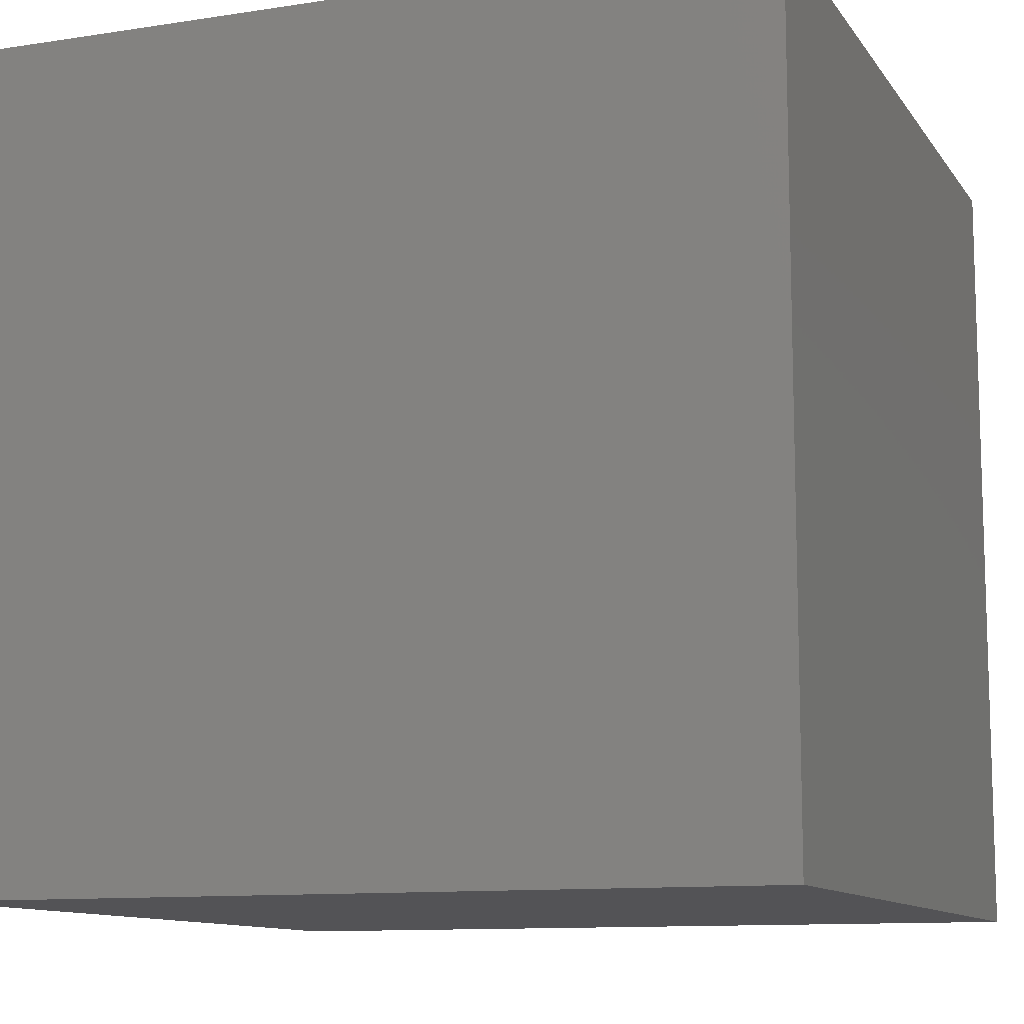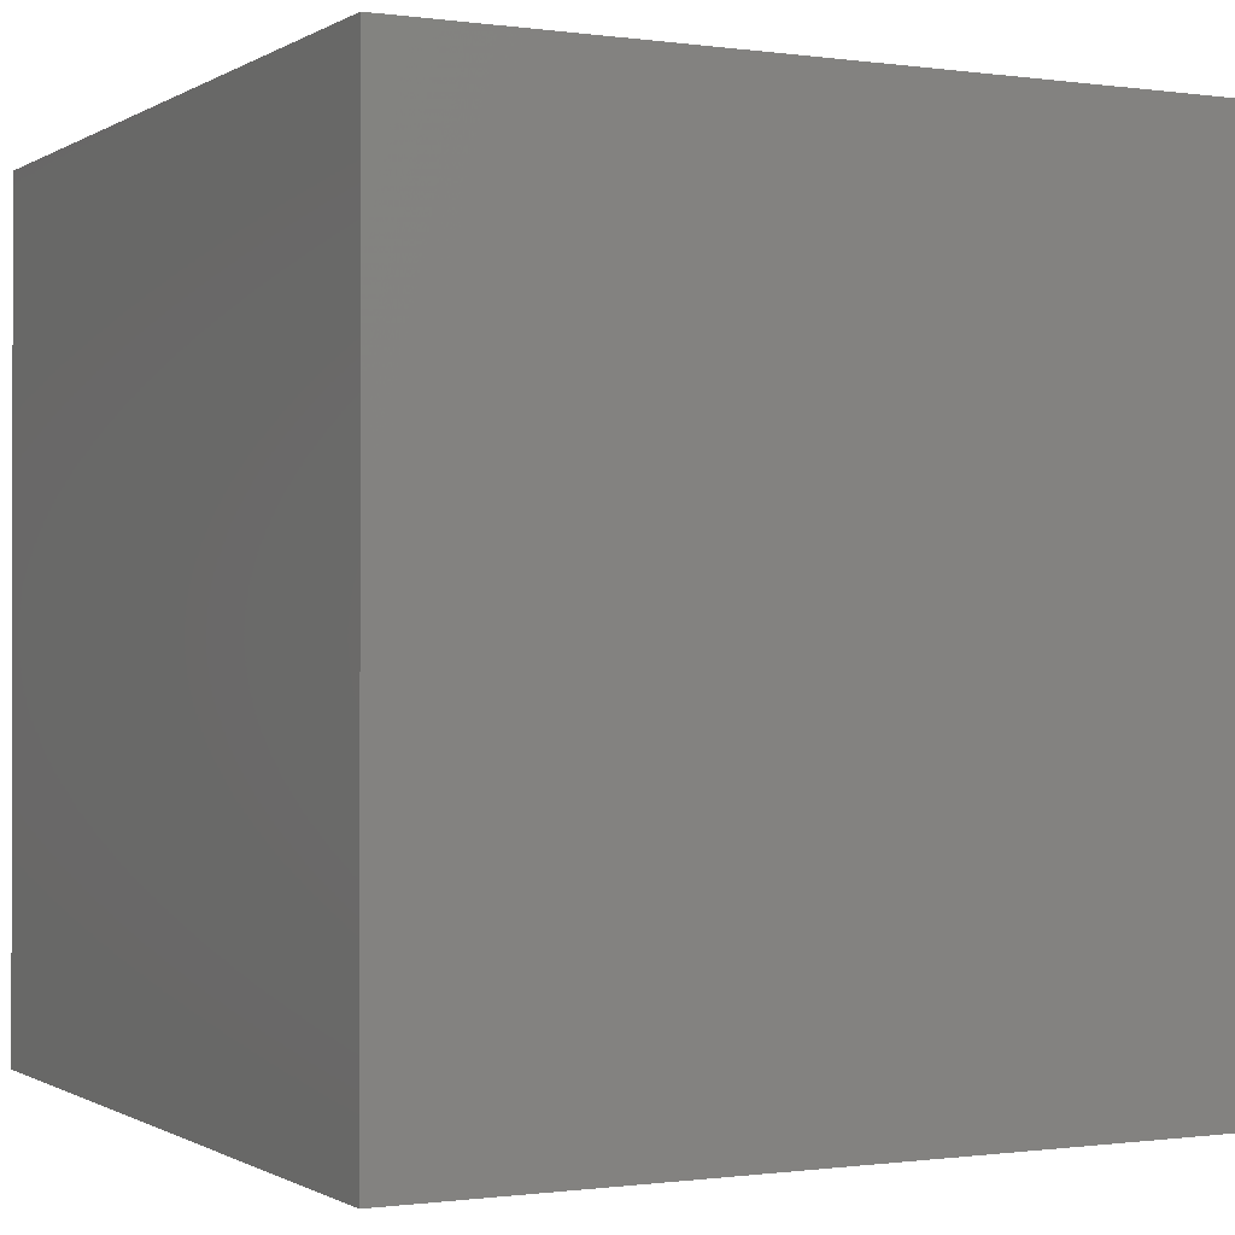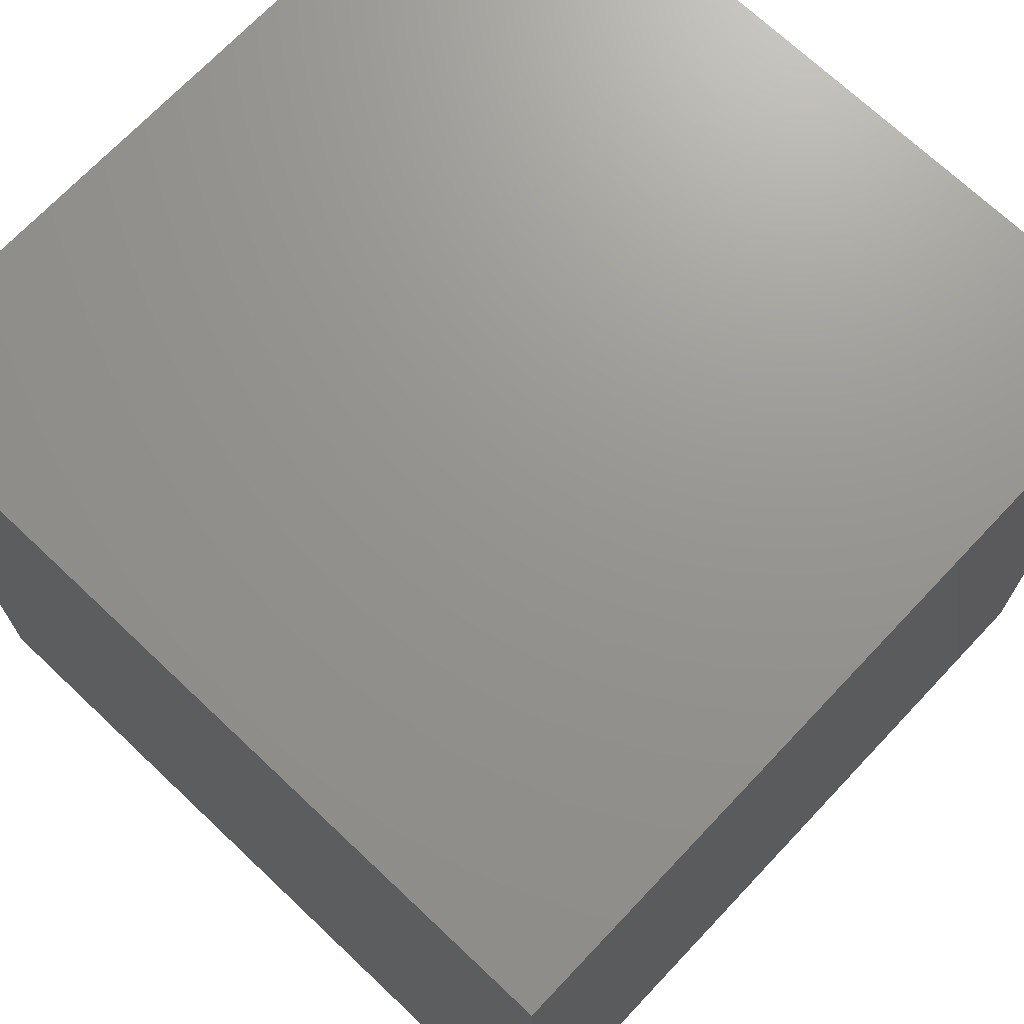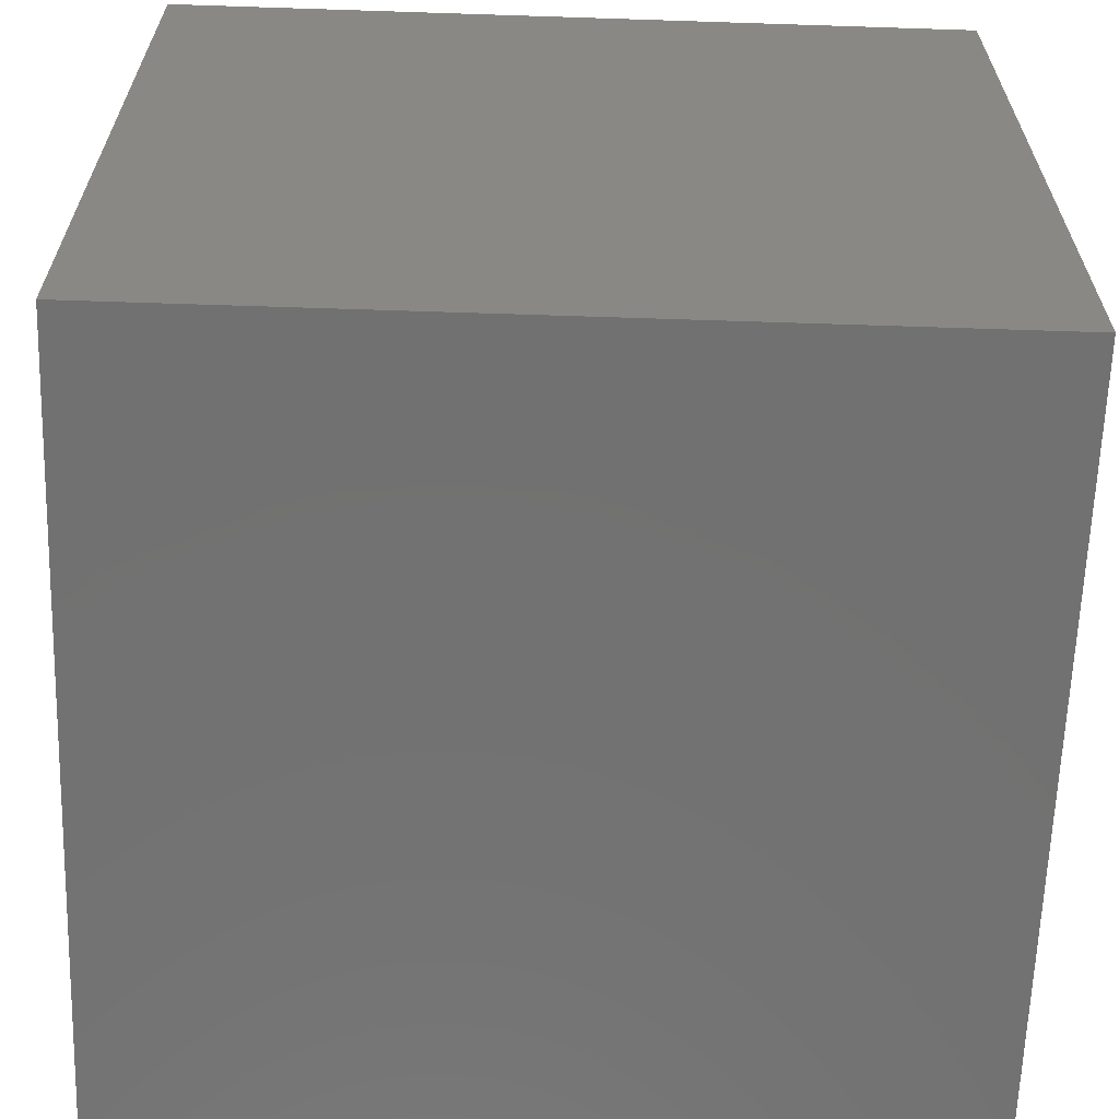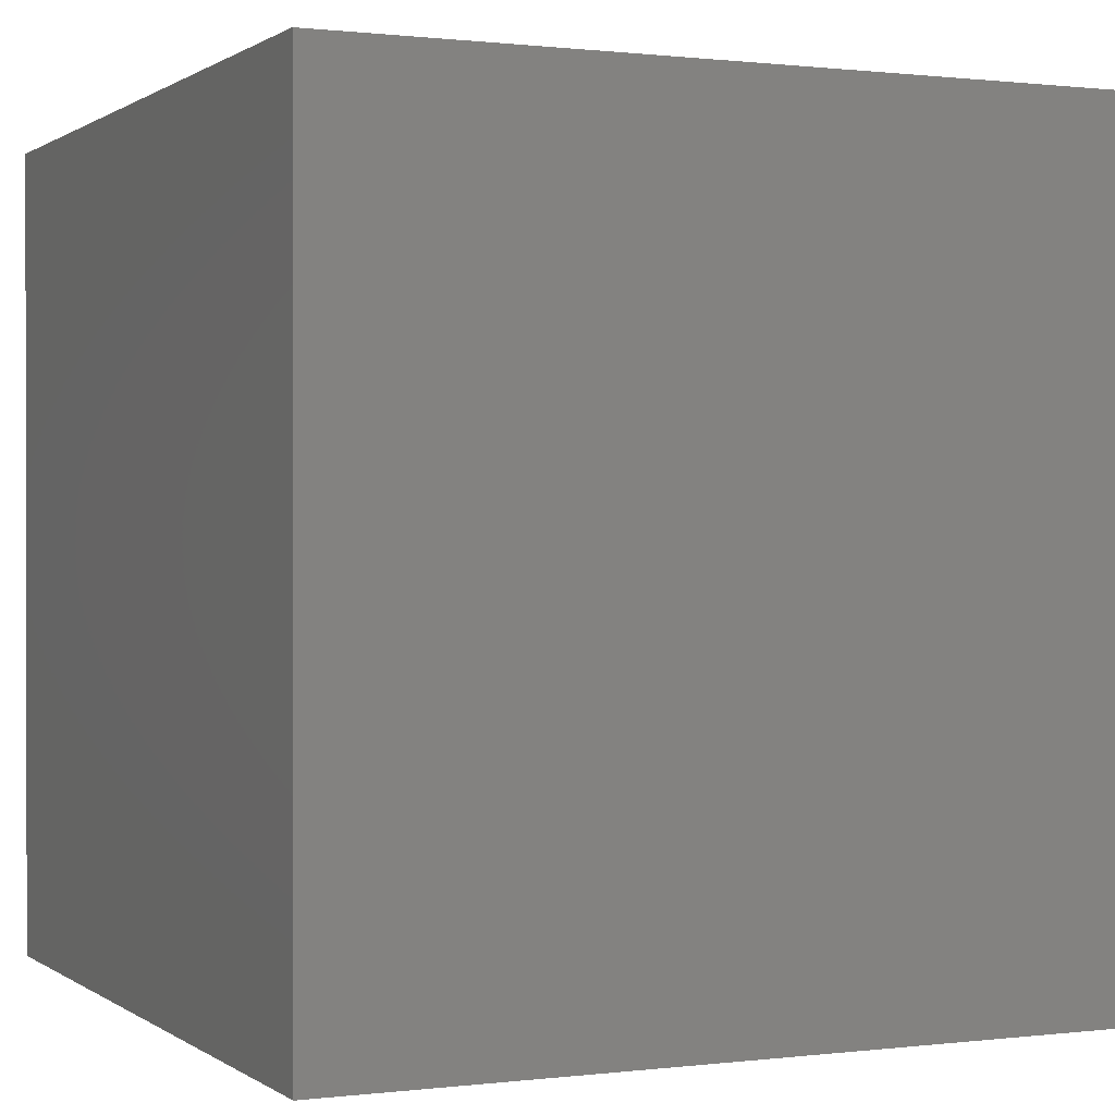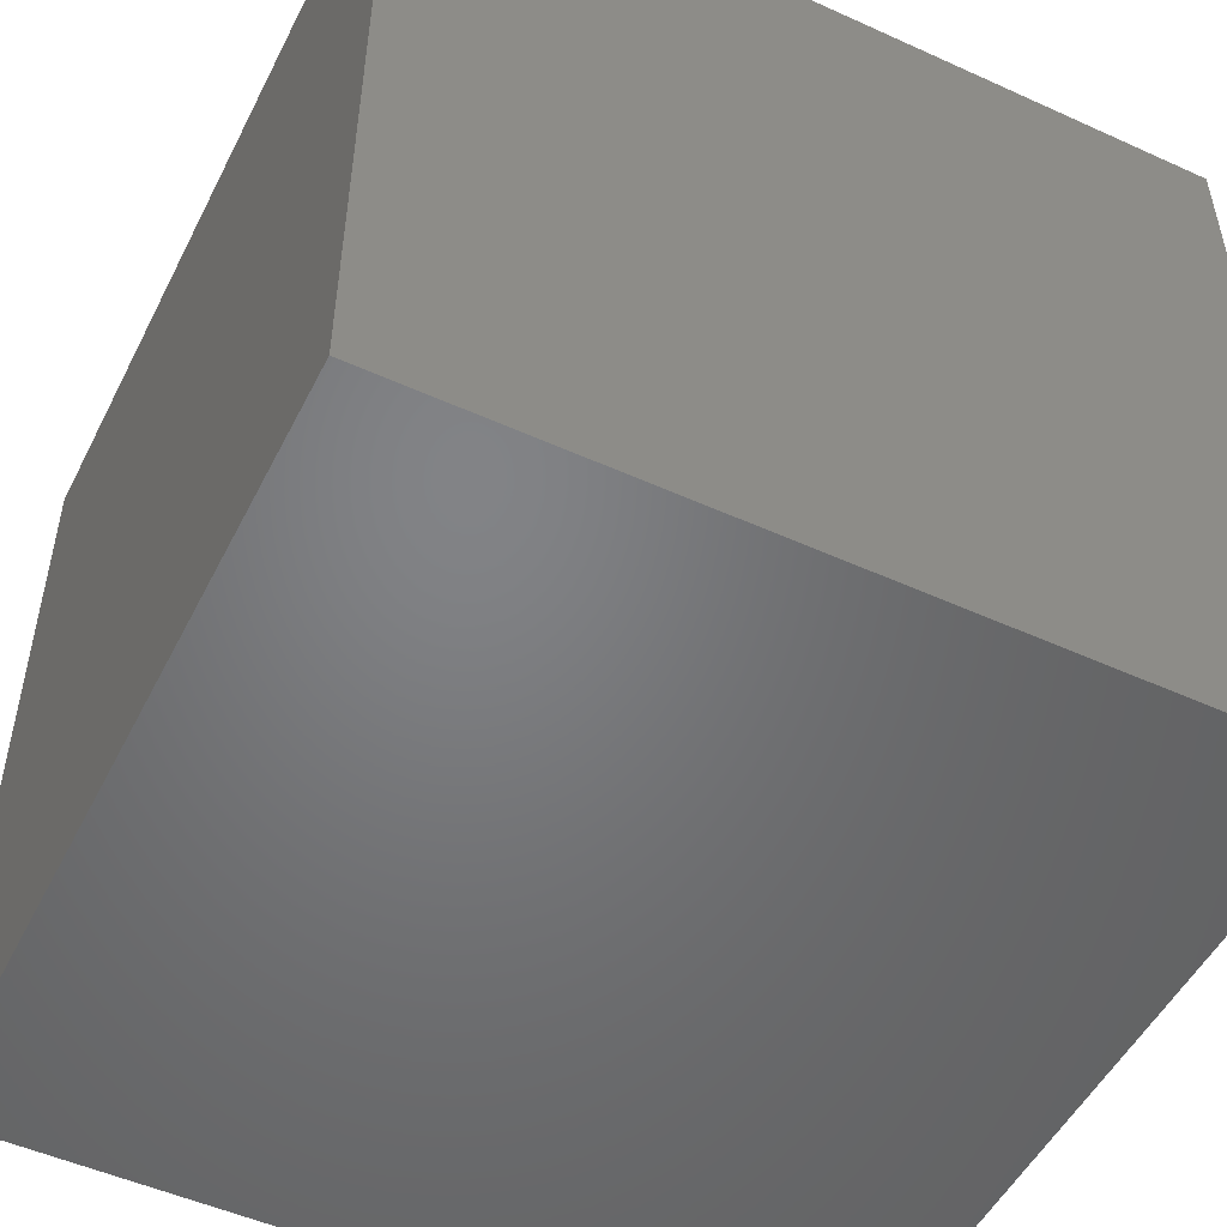
<metadata>
{"format":"stl","ext":"stl","renderer":"f3d","projection":"perspective","resolution":1024,"background":"white","views":[{"elev":-11.0,"azim":-69.0,"up":"+Z"},{"elev":-0.6,"azim":152.7,"up":"+Z"},{"elev":70.8,"azim":-46.6,"up":"+Y"},{"elev":-63.6,"azim":178.1,"up":"+Y"},{"elev":0.6,"azim":-24.6,"up":"+Y"},{"elev":-51.0,"azim":153.7,"up":"+Z"}]}
</metadata>
<code>
# stl→obj: 8 verts, 12 faces
v -3 -1 6
v -4 -1 6
v -3 -2 6
v -4 -2 6
v -3 -2 5
v -4 -2 5
v -3 -1 5
v -4 -1 5
f 1 2 3
f 3 2 4
f 5 6 7
f 7 6 8
f 4 6 3
f 3 6 5
f 2 8 4
f 4 8 6
f 1 7 2
f 2 7 8
f 3 5 1
f 1 5 7

</code>
